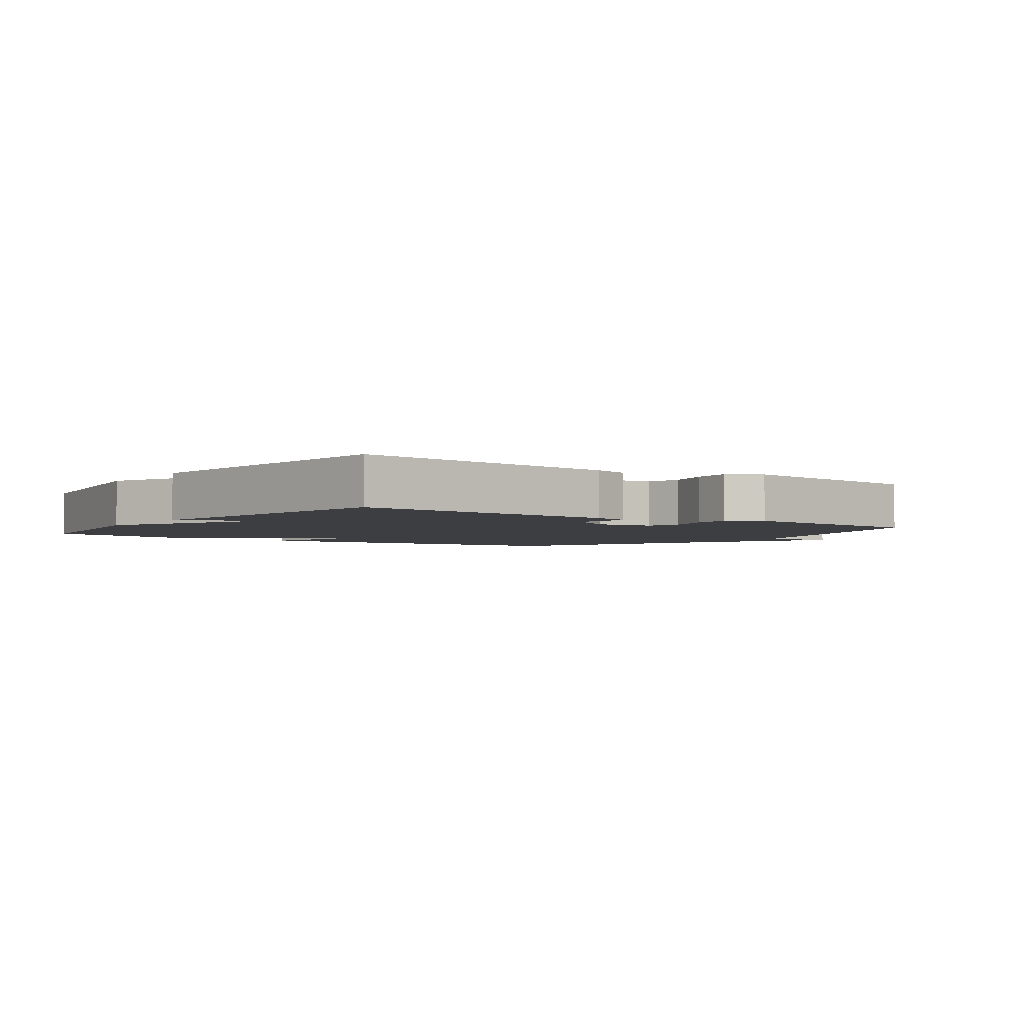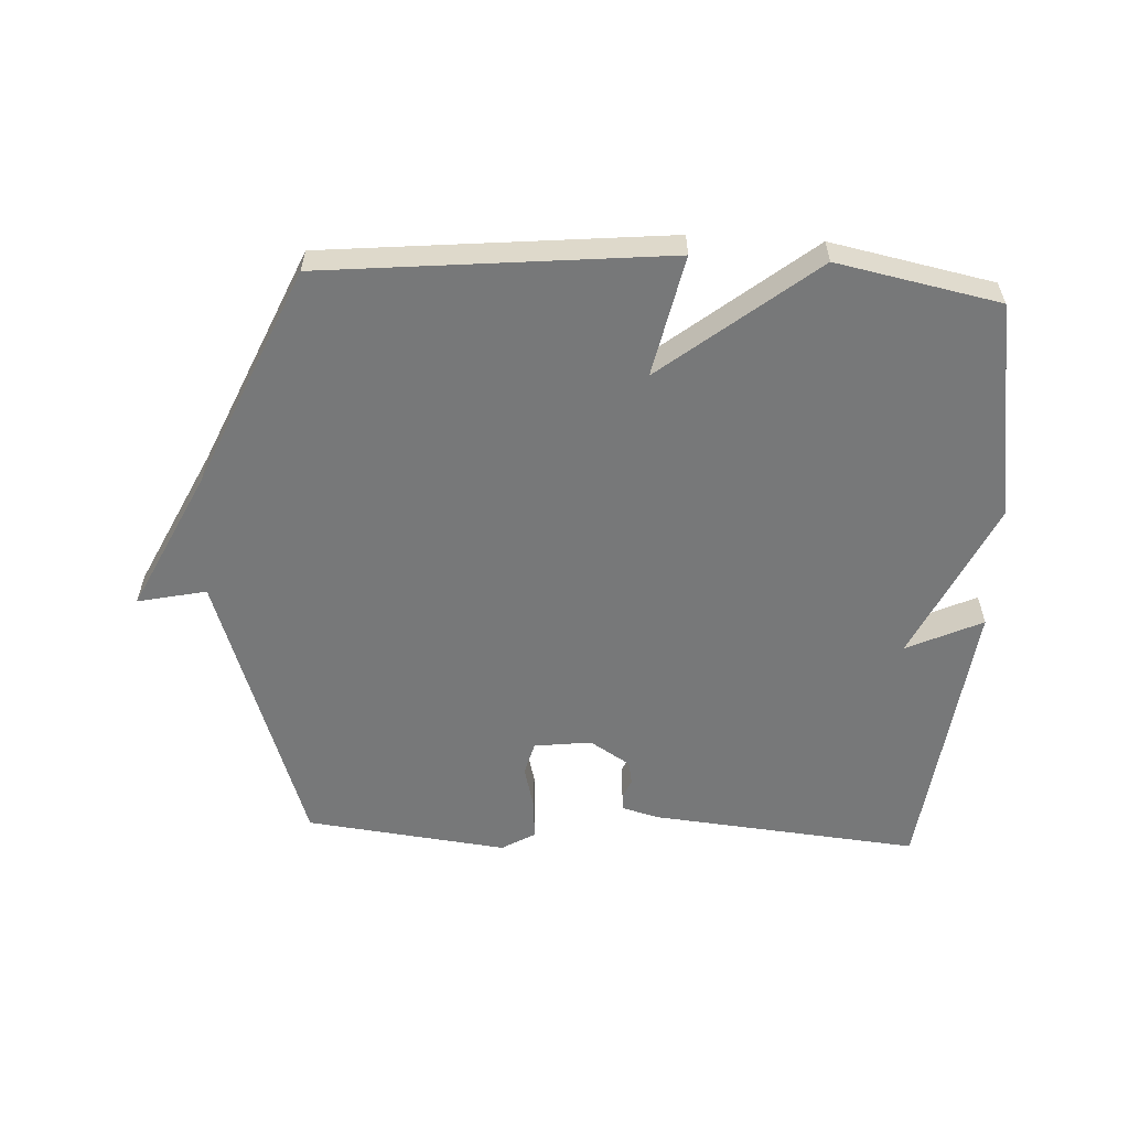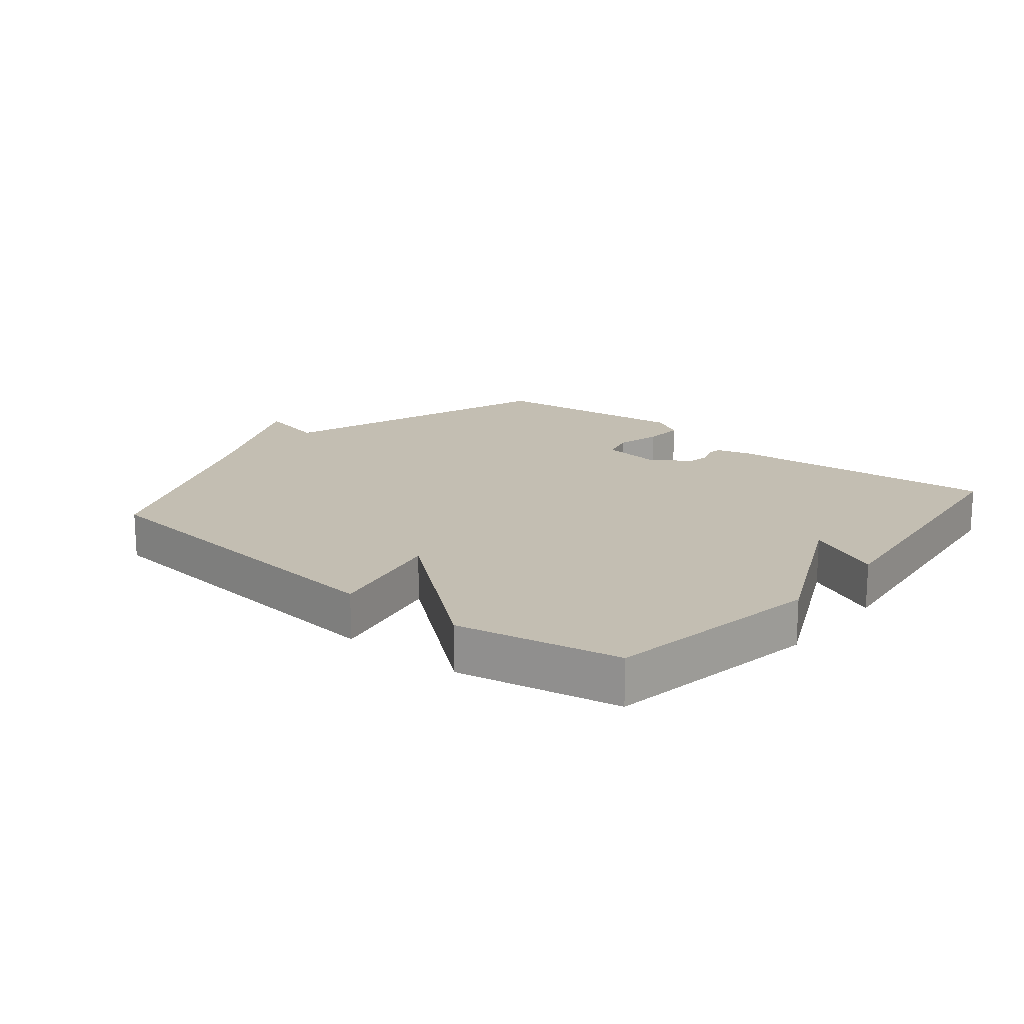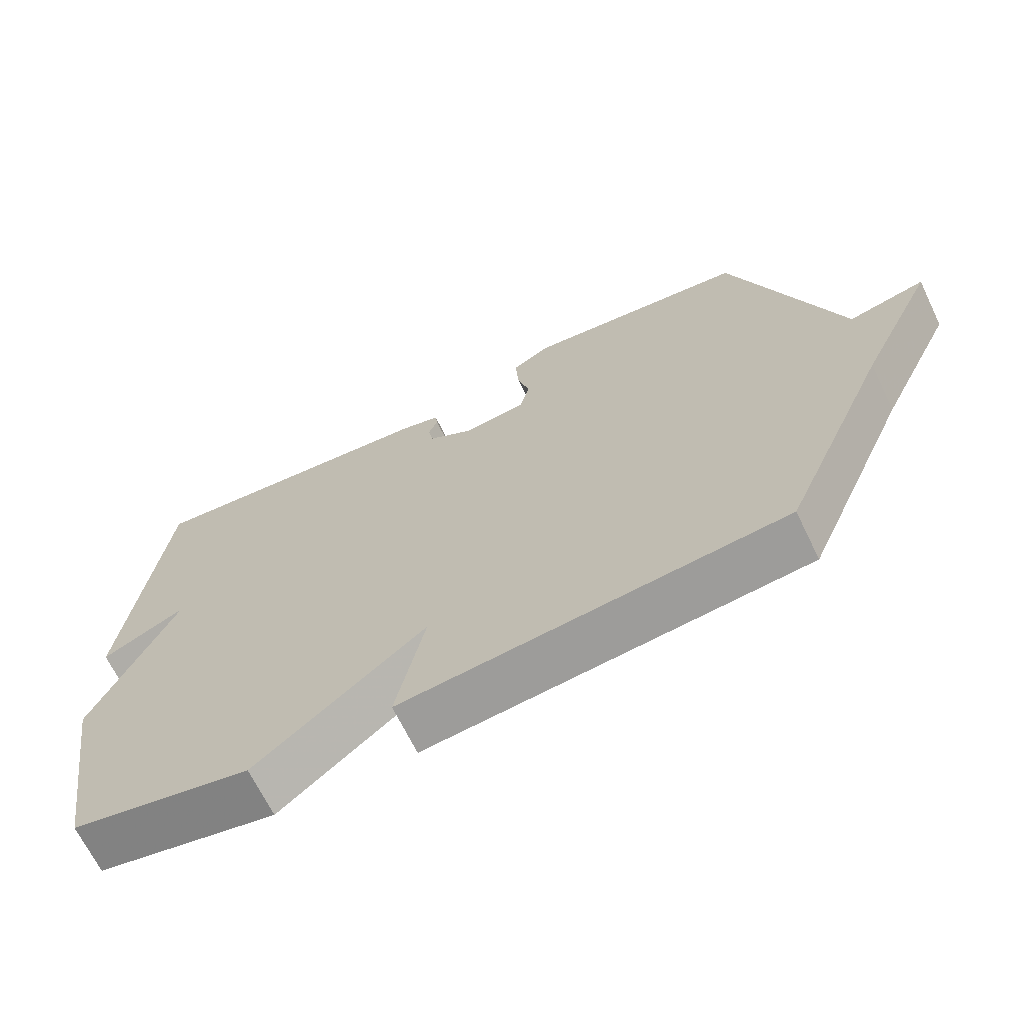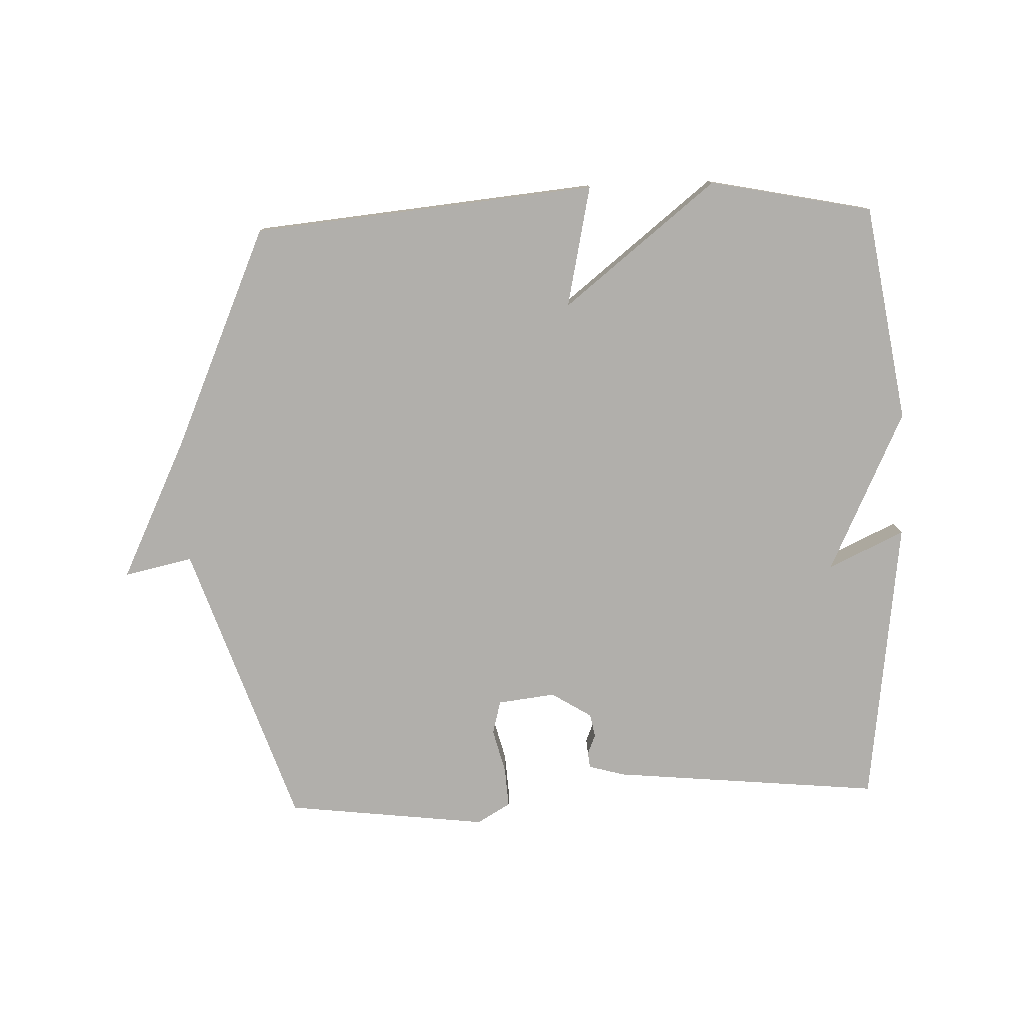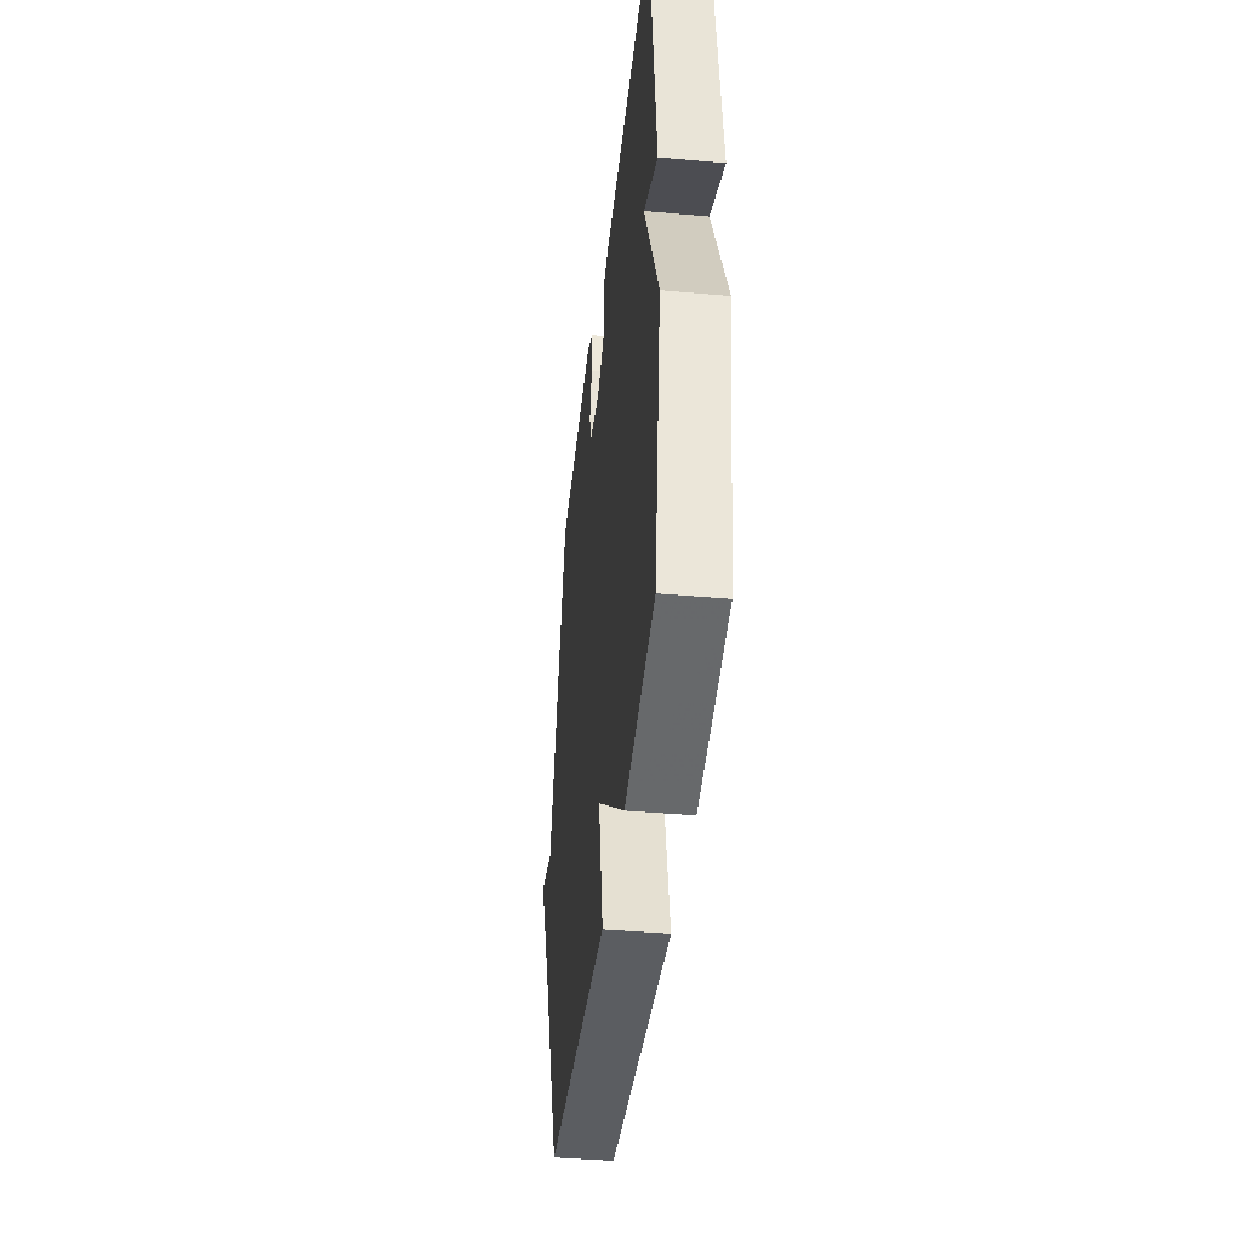
<metadata>
{"format":"obj","ext":"obj","renderer":"f3d","projection":"perspective","resolution":1024,"background":"white","views":[{"elev":-3.1,"azim":-35.6,"up":"+Y"},{"elev":-57.4,"azim":177.1,"up":"+Y"},{"elev":17.3,"azim":-140.4,"up":"+Y"},{"elev":-67.5,"azim":25.9,"up":"+Z"},{"elev":-78.1,"azim":-178.0,"up":"+Y"},{"elev":-41.1,"azim":-96.3,"up":"+Z"}]}
</metadata>
<code>
v 0.5 0.07 0.5
v 0.653 0.07 0.048
v 0.762 0.07 0.072
v 0.653 0.07 -0.152
v 0.5 0.07 -0.5
v -0.043 0.07 -0.552
v -0.002 0.07 -0.36
v -0.243 0.07 -0.552
v -0.5 0.07 -0.5
v -0.556 0.07 -0.156
v -0.436 0.07 0.1
v -0.556 0.07 0.044
v -0.5 0.07 0.5
v -0.074 0.07 0.459
v -0.017 0.07 0.443
v -0.014 0.07 0.418
v -0.027 0.07 0.387
v -0.02 0.07 0.35
v 0.044 0.07 0.31
v 0.135 0.07 0.321
v 0.149 0.07 0.374
v 0.131 0.07 0.444
v 0.127 0.07 0.507
v 0.18 0.07 0.538
v 0.5 0 0.5
v 0.653 0 0.048
v 0.762 0 0.072
v 0.653 0 -0.152
v 0.5 0 -0.5
v -0.043 0 -0.552
v -0.002 0 -0.36
v -0.243 0 -0.552
v -0.5 0 -0.5
v -0.556 0 -0.156
v -0.436 0 0.1
v -0.556 0 0.044
v -0.5 0 0.5
v -0.074 0 0.459
v -0.017 0 0.443
v -0.014 0 0.418
v -0.027 0 0.387
v -0.02 0 0.35
v 0.044 0 0.31
v 0.135 0 0.321
v 0.149 0 0.374
v 0.131 0 0.444
v 0.127 0 0.507
v 0.18 0 0.538
f 24 1 2
f 23 24 2
f 22 23 2
f 21 22 2
f 20 21 2
f 19 20 2
f 15 16 17
f 14 15 17
f 13 14 17
f 12 13 17
f 11 12 17
f 11 17 18
f 10 11 18
f 9 10 18
f 8 9 18
f 7 8 18
f 4 5 6 7
f 2 3 4 7
f 19 2 7
f 7 18 19
f 26 25 48
f 26 48 47
f 26 47 46
f 26 46 45
f 26 45 44
f 26 44 43
f 41 40 39
f 41 39 38
f 41 38 37
f 41 37 36
f 41 36 35
f 42 41 35
f 42 35 34
f 42 34 33
f 42 33 32
f 42 32 31
f 31 30 29 28
f 31 28 27 26
f 31 26 43
f 43 42 31
f 1 25 26 2
f 2 26 27 3
f 3 27 28 4
f 4 28 29 5
f 5 29 30 6
f 6 30 31 7
f 7 31 32 8
f 8 32 33 9
f 9 33 34 10
f 10 34 35 11
f 11 35 36 12
f 12 36 37 13
f 13 37 38 14
f 14 38 39 15
f 15 39 40 16
f 16 40 41 17
f 17 41 42 18
f 18 42 43 19
f 19 43 44 20
f 20 44 45 21
f 21 45 46 22
f 22 46 47 23
f 23 47 48 24
f 24 48 25 1

</code>
